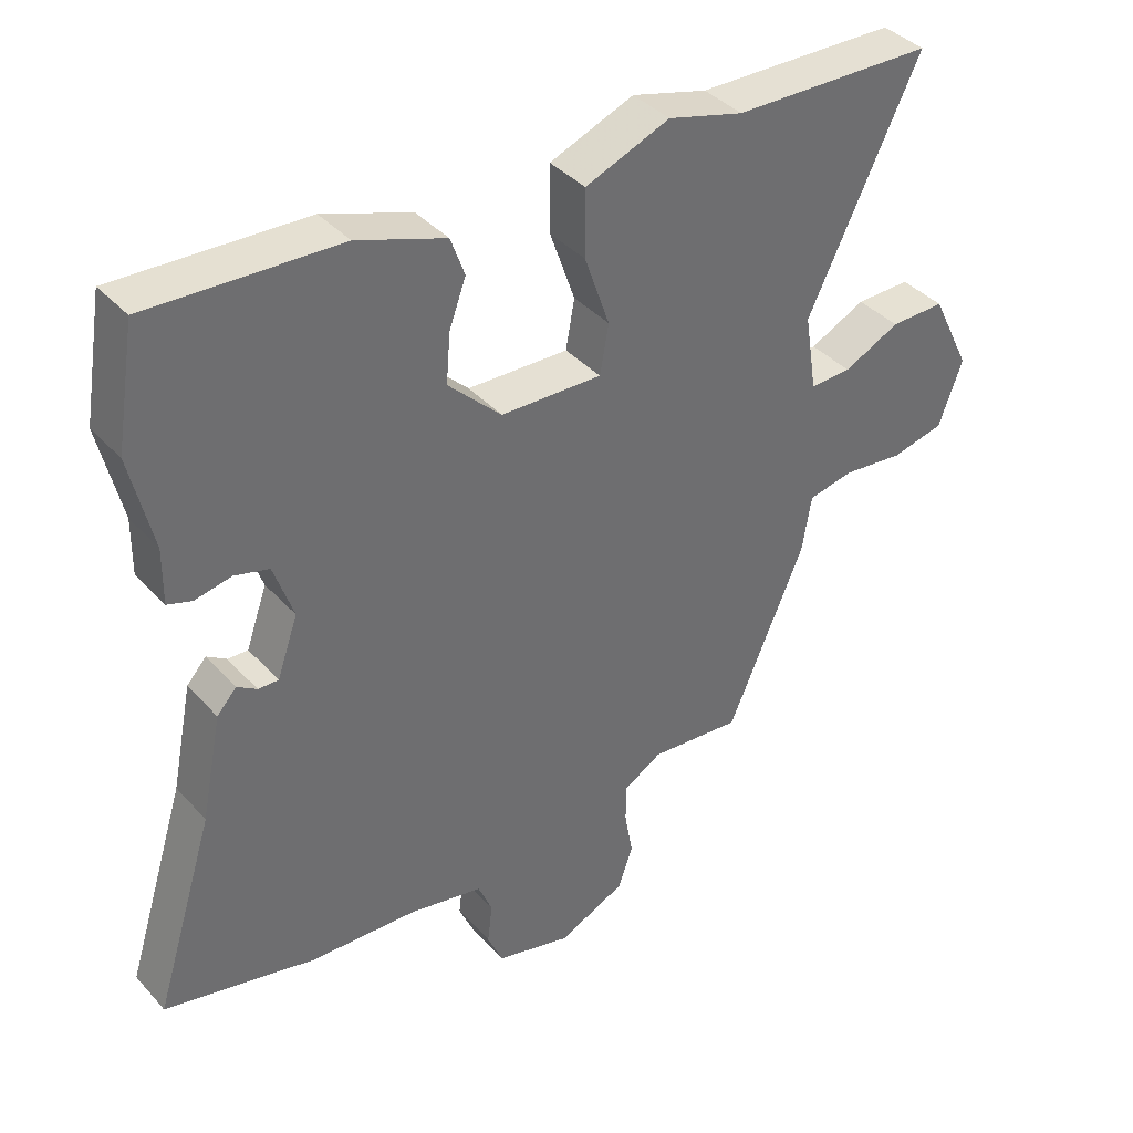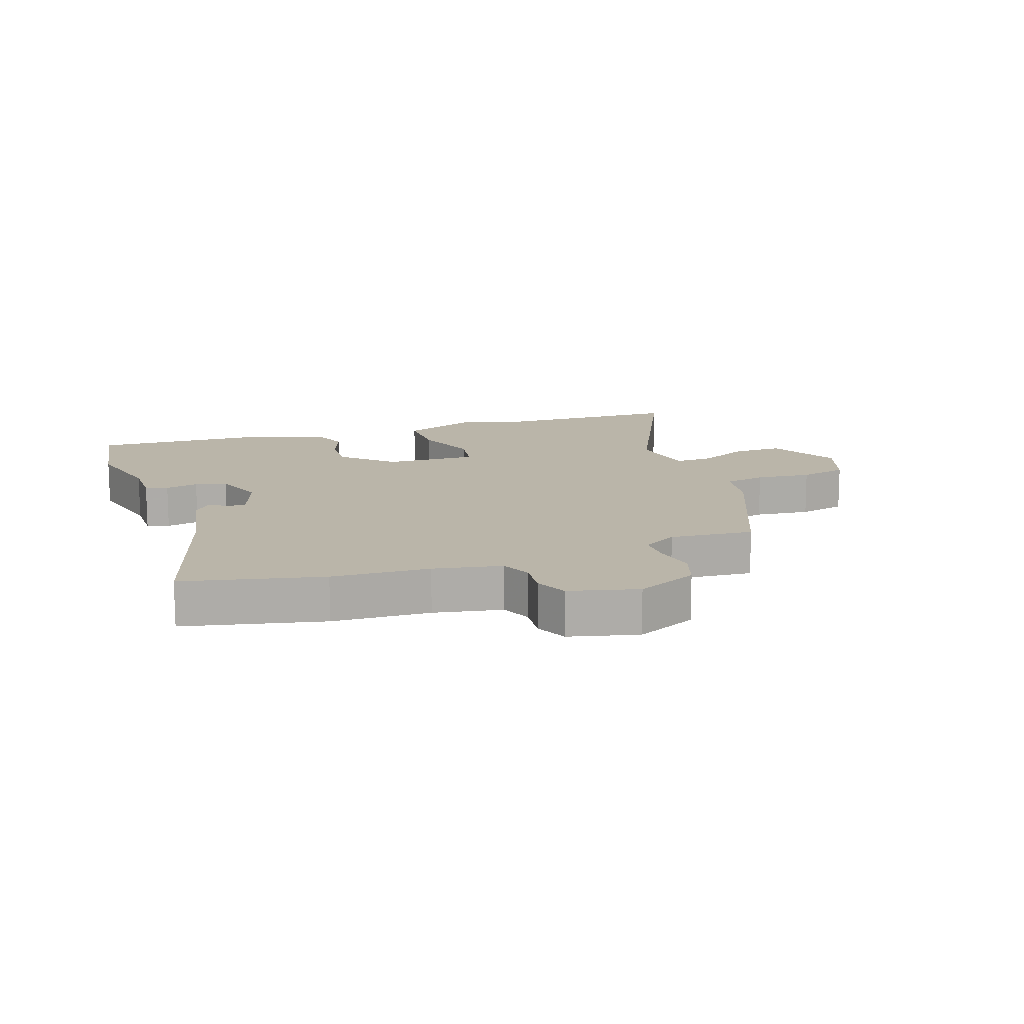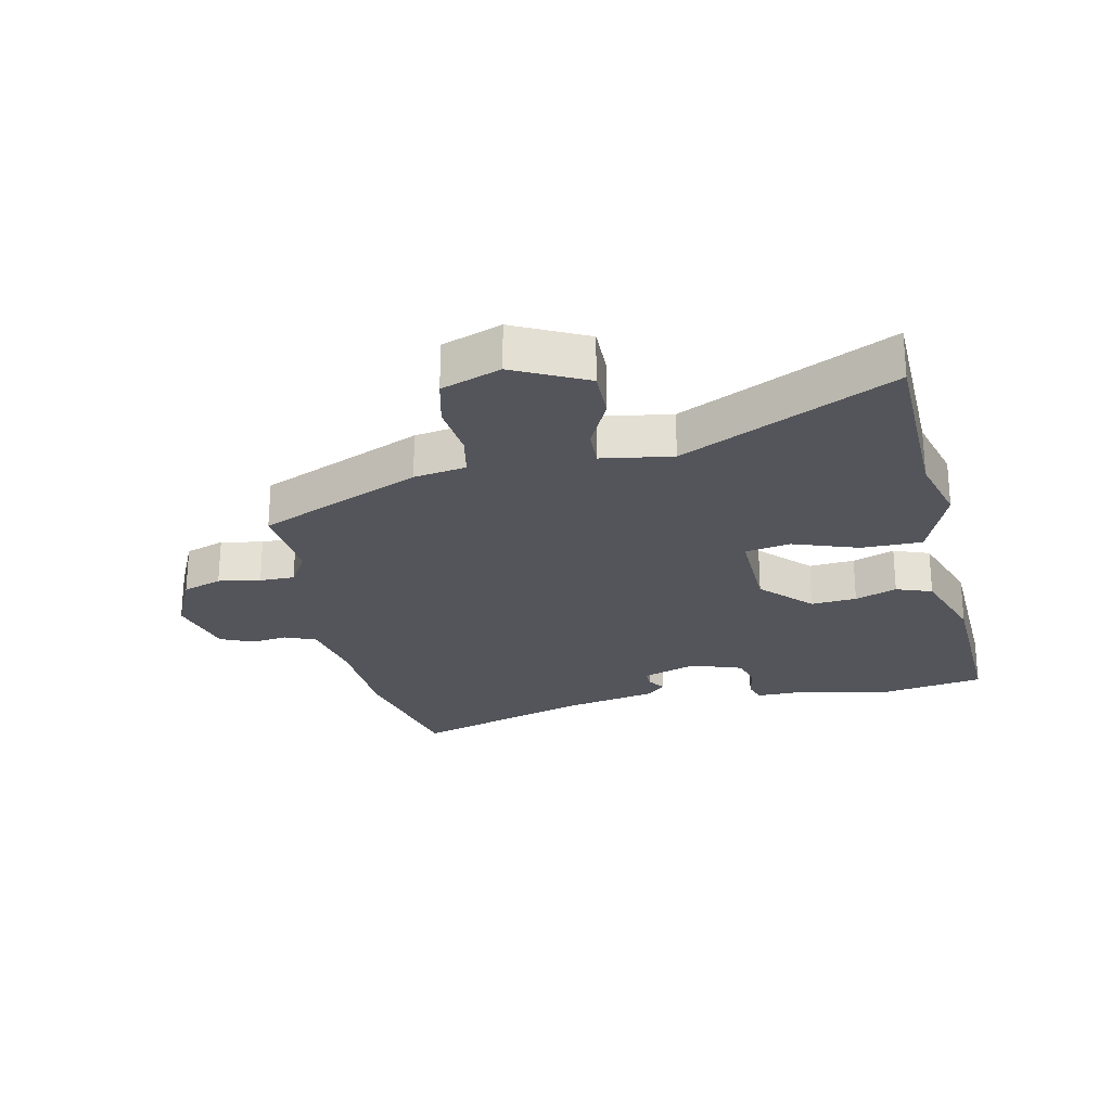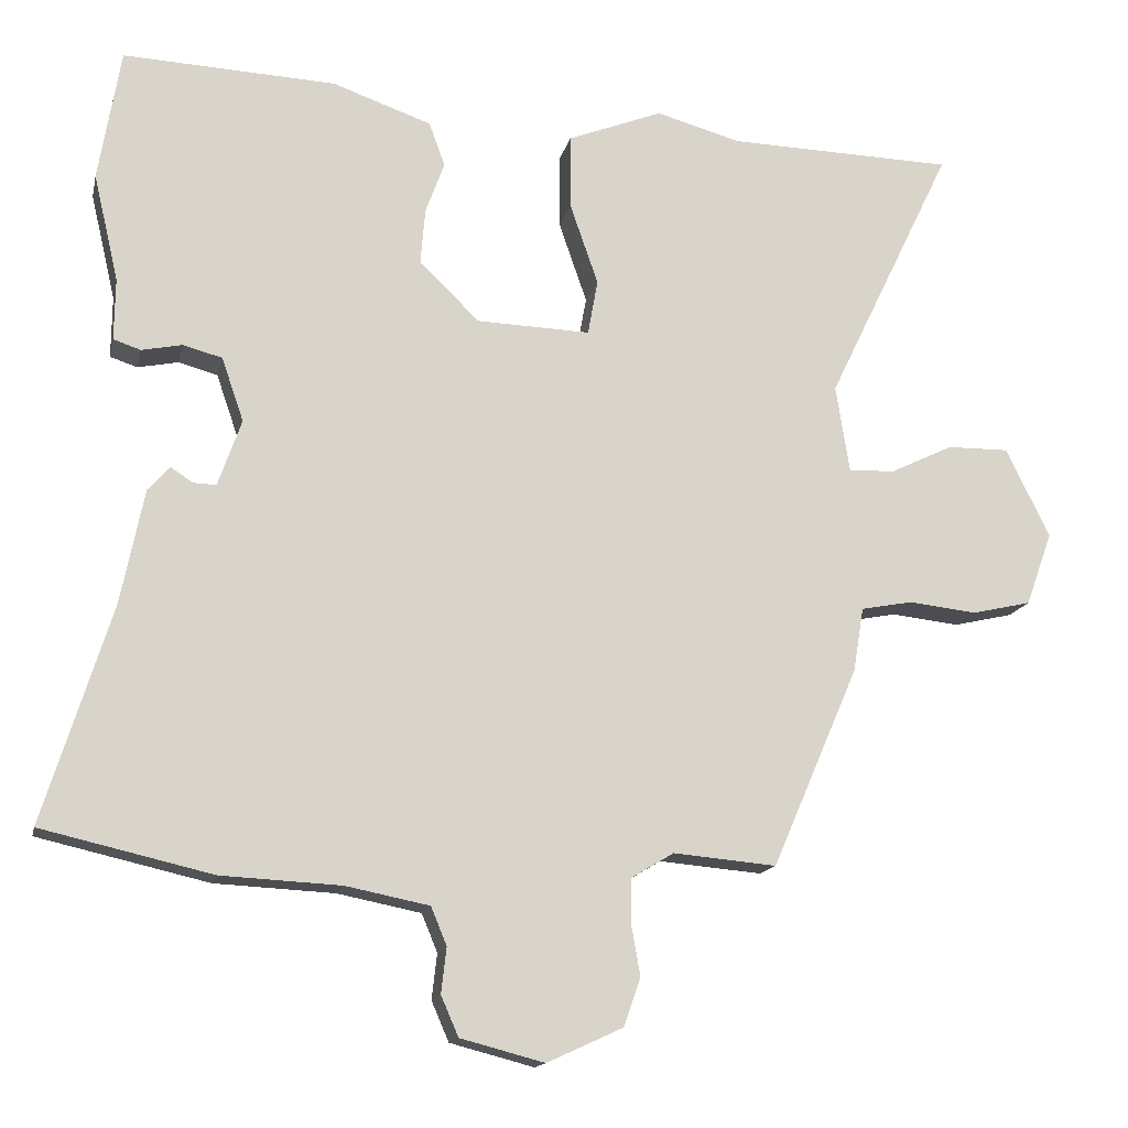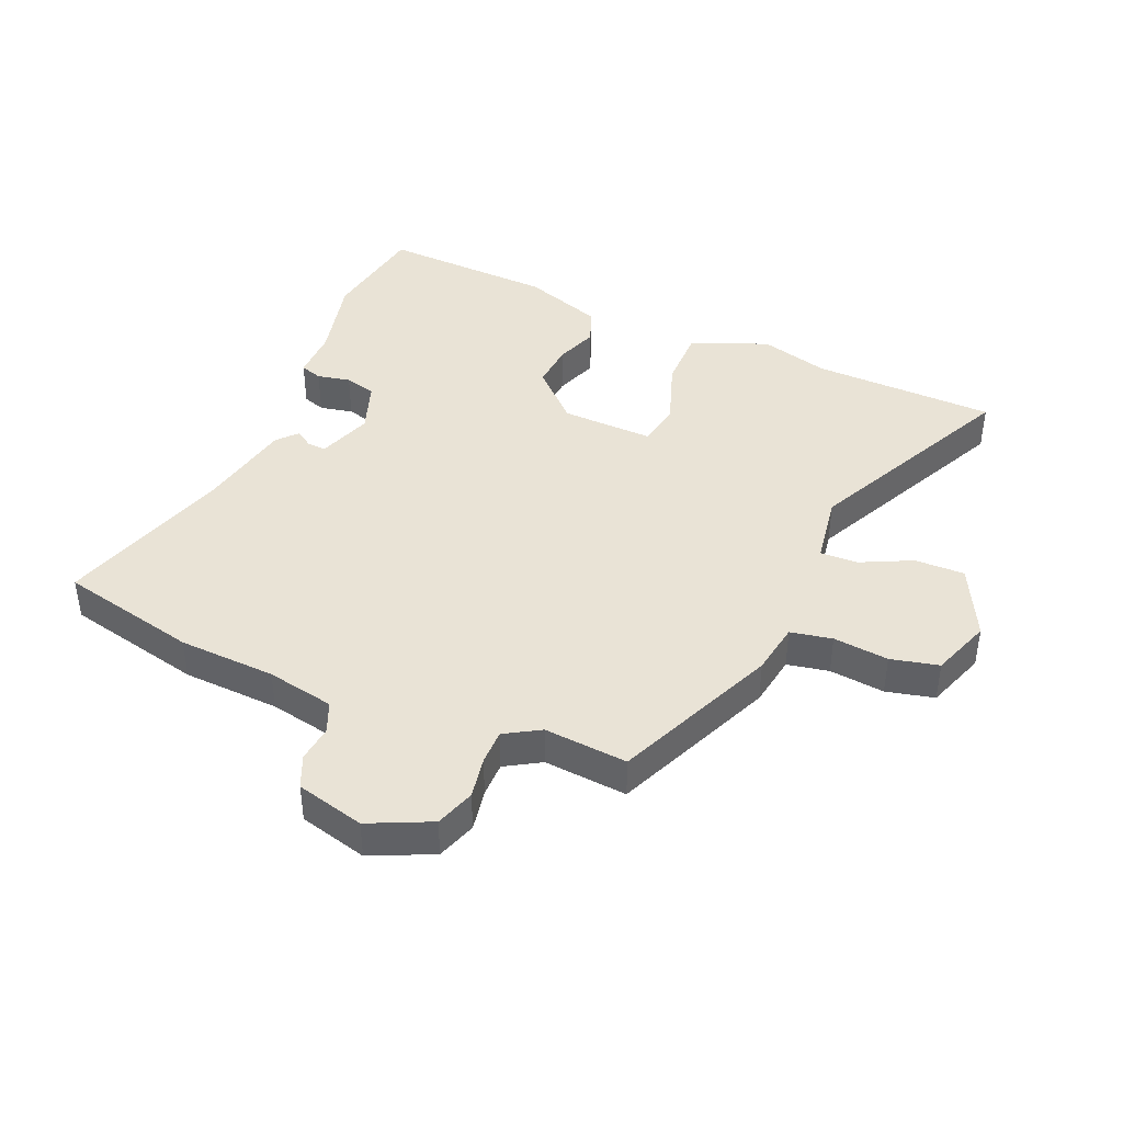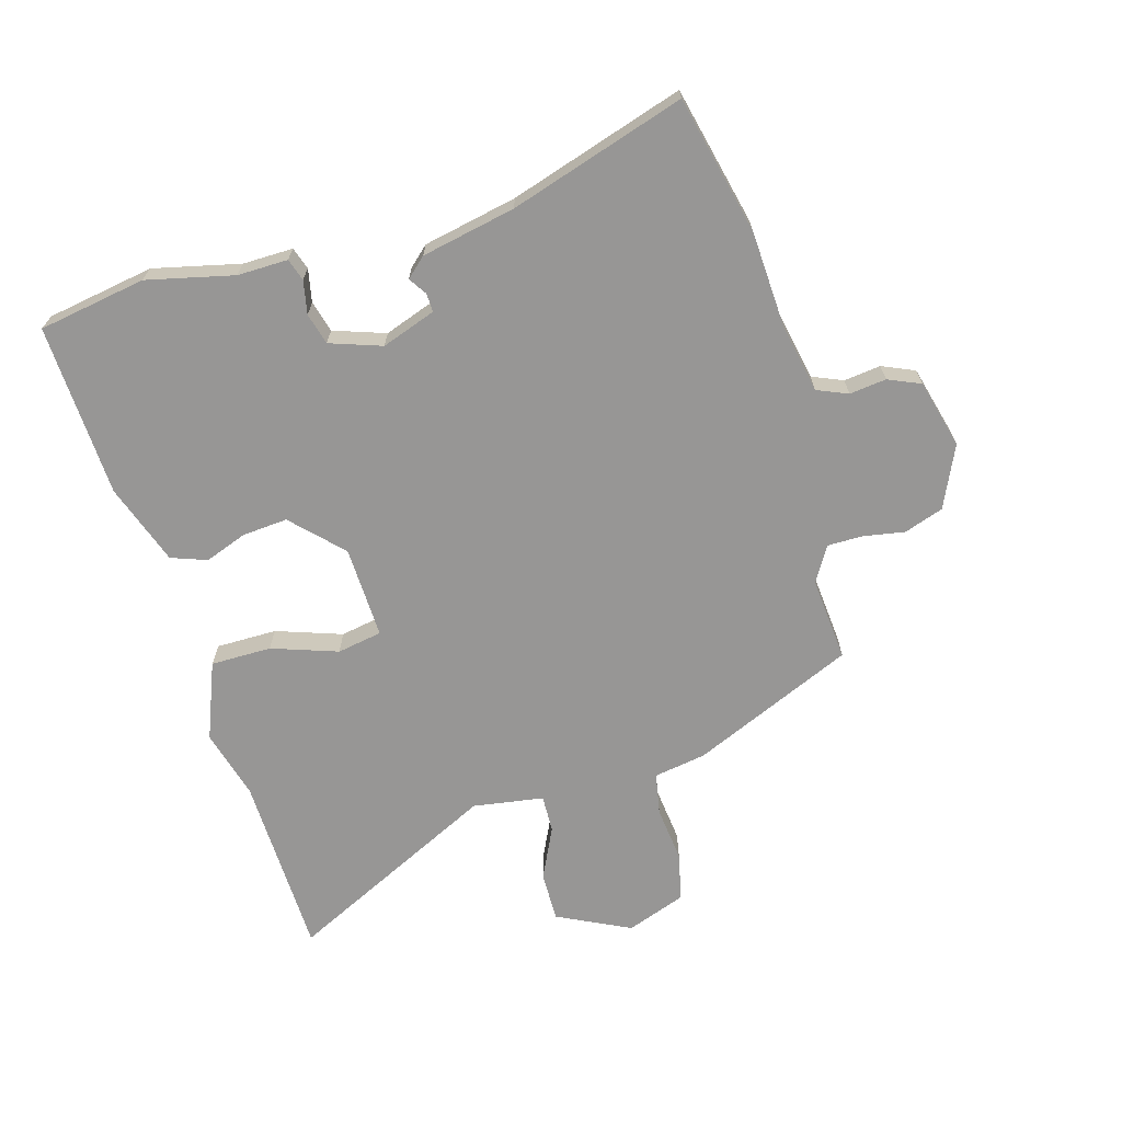
<metadata>
{"format":"obj","ext":"obj","renderer":"f3d","projection":"perspective","resolution":1024,"background":"white","views":[{"elev":38.7,"azim":143.0,"up":"+Z"},{"elev":13.6,"azim":160.3,"up":"+Y"},{"elev":-25.0,"azim":-78.0,"up":"+Y"},{"elev":-14.9,"azim":167.7,"up":"+Z"},{"elev":42.0,"azim":-157.0,"up":"+Y"},{"elev":-68.0,"azim":106.2,"up":"+Y"}]}
</metadata>
<code>
v 0.492 0.07 0.548
v 0.521 0.07 0.373
v 0.488 0.07 0.232
v 0.489 0.07 0.15
v 0.453 0.07 0.138
v 0.399 0.07 0.149
v 0.348 0.07 0.135
v 0.319 0.07 0.051
v 0.35 0.07 -0.037
v 0.38 0.07 -0.036
v 0.409 0.07 -0.017
v 0.438 0.07 -0.049
v 0.469 0.07 -0.202
v 0.558 0.07 -0.487
v 0.333 0.07 -0.539
v 0.175 0.07 -0.547
v 0.065 0.07 -0.569
v 0.044 0.07 -0.619
v 0.051 0.07 -0.679
v 0.028 0.07 -0.732
v -0.083 0.07 -0.761
v -0.183 0.07 -0.715
v -0.205 0.07 -0.651
v -0.193 0.07 -0.583
v -0.193 0.07 -0.526
v -0.25 0.07 -0.492
v -0.386 0.07 -0.504
v -0.5 0.07 -0.24
v -0.514 0.07 -0.155
v -0.582 0.07 -0.142
v -0.672 0.07 -0.152
v -0.75 0.07 -0.134
v -0.785 0.07 -0.037
v -0.727 0.07 0.081
v -0.646 0.07 0.08
v -0.563 0.07 0.04
v -0.502 0.07 0.038
v -0.484 0.07 0.153
v -0.65 0.07 0.496
v -0.352 0.07 0.504
v -0.24 0.07 0.535
v -0.115 0.07 0.486
v -0.115 0.07 0.387
v -0.152 0.07 0.28
v -0.139 0.07 0.207
v 0.011 0.07 0.212
v 0.09 0.07 0.289
v 0.084 0.07 0.363
v 0.059 0.07 0.431
v 0.08 0.07 0.489
v 0.211 0.07 0.535
v 0.492 0 0.548
v 0.521 0 0.373
v 0.488 0 0.232
v 0.489 0 0.15
v 0.453 0 0.138
v 0.399 0 0.149
v 0.348 0 0.135
v 0.319 0 0.051
v 0.35 0 -0.037
v 0.38 0 -0.036
v 0.409 0 -0.017
v 0.438 0 -0.049
v 0.469 0 -0.202
v 0.558 0 -0.487
v 0.333 0 -0.539
v 0.175 0 -0.547
v 0.065 0 -0.569
v 0.044 0 -0.619
v 0.051 0 -0.679
v 0.028 0 -0.732
v -0.083 0 -0.761
v -0.183 0 -0.715
v -0.205 0 -0.651
v -0.193 0 -0.583
v -0.193 0 -0.526
v -0.25 0 -0.492
v -0.386 0 -0.504
v -0.5 0 -0.24
v -0.514 0 -0.155
v -0.582 0 -0.142
v -0.672 0 -0.152
v -0.75 0 -0.134
v -0.785 0 -0.037
v -0.727 0 0.081
v -0.646 0 0.08
v -0.563 0 0.04
v -0.502 0 0.038
v -0.484 0 0.153
v -0.65 0 0.496
v -0.352 0 0.504
v -0.24 0 0.535
v -0.115 0 0.486
v -0.115 0 0.387
v -0.152 0 0.28
v -0.139 0 0.207
v 0.011 0 0.212
v 0.09 0 0.289
v 0.084 0 0.363
v 0.059 0 0.431
v 0.08 0 0.489
v 0.211 0 0.535
f 1 2 3
f 51 1 3
f 50 51 3
f 49 50 3
f 48 49 3
f 4 5 6
f 3 4 6
f 48 3 6
f 47 48 6
f 46 47 6 7
f 45 46 7 8
f 42 43 44
f 41 42 44
f 40 41 44
f 40 44 45
f 39 40 45
f 38 39 45
f 45 8 9
f 38 45 9
f 37 38 9
f 34 35 36
f 33 34 36
f 32 33 36
f 31 32 36
f 30 31 36
f 36 37 9
f 30 36 9
f 29 30 9
f 29 9 10
f 28 29 10
f 27 28 10
f 26 27 10
f 22 23 24
f 21 22 24
f 20 21 24
f 19 20 24
f 18 19 24
f 17 18 24 25
f 11 12 13
f 10 11 13
f 26 10 13
f 25 26 13
f 17 25 13
f 16 17 13
f 13 14 15 16
f 54 53 52
f 54 52 102
f 54 102 101
f 54 101 100
f 54 100 99
f 57 56 55
f 57 55 54
f 57 54 99
f 57 99 98
f 58 57 98 97
f 59 58 97 96
f 95 94 93
f 95 93 92
f 95 92 91
f 96 95 91
f 96 91 90
f 96 90 89
f 60 59 96
f 60 96 89
f 60 89 88
f 87 86 85
f 87 85 84
f 87 84 83
f 87 83 82
f 87 82 81
f 60 88 87
f 60 87 81
f 60 81 80
f 61 60 80
f 61 80 79
f 61 79 78
f 61 78 77
f 75 74 73
f 75 73 72
f 75 72 71
f 75 71 70
f 75 70 69
f 76 75 69 68
f 64 63 62
f 64 62 61
f 64 61 77
f 64 77 76
f 64 76 68
f 64 68 67
f 67 66 65 64
f 1 52 53 2
f 2 53 54 3
f 3 54 55 4
f 4 55 56 5
f 5 56 57 6
f 6 57 58 7
f 7 58 59 8
f 8 59 60 9
f 9 60 61 10
f 10 61 62 11
f 11 62 63 12
f 12 63 64 13
f 13 64 65 14
f 14 65 66 15
f 15 66 67 16
f 16 67 68 17
f 17 68 69 18
f 18 69 70 19
f 19 70 71 20
f 20 71 72 21
f 21 72 73 22
f 22 73 74 23
f 23 74 75 24
f 24 75 76 25
f 25 76 77 26
f 26 77 78 27
f 27 78 79 28
f 28 79 80 29
f 29 80 81 30
f 30 81 82 31
f 31 82 83 32
f 32 83 84 33
f 33 84 85 34
f 34 85 86 35
f 35 86 87 36
f 36 87 88 37
f 37 88 89 38
f 38 89 90 39
f 39 90 91 40
f 40 91 92 41
f 41 92 93 42
f 42 93 94 43
f 43 94 95 44
f 44 95 96 45
f 45 96 97 46
f 46 97 98 47
f 47 98 99 48
f 48 99 100 49
f 49 100 101 50
f 50 101 102 51
f 51 102 52 1

</code>
